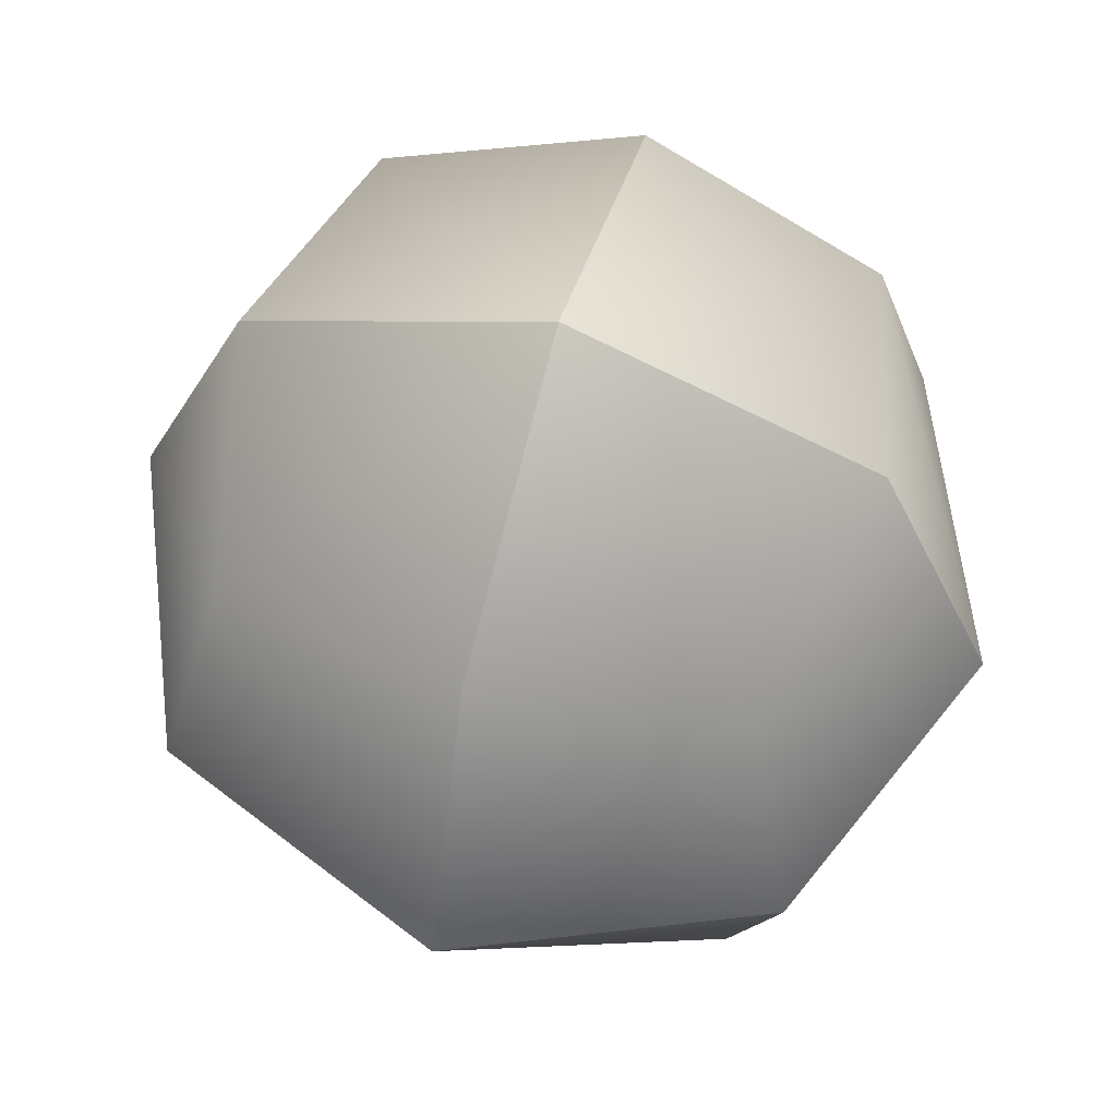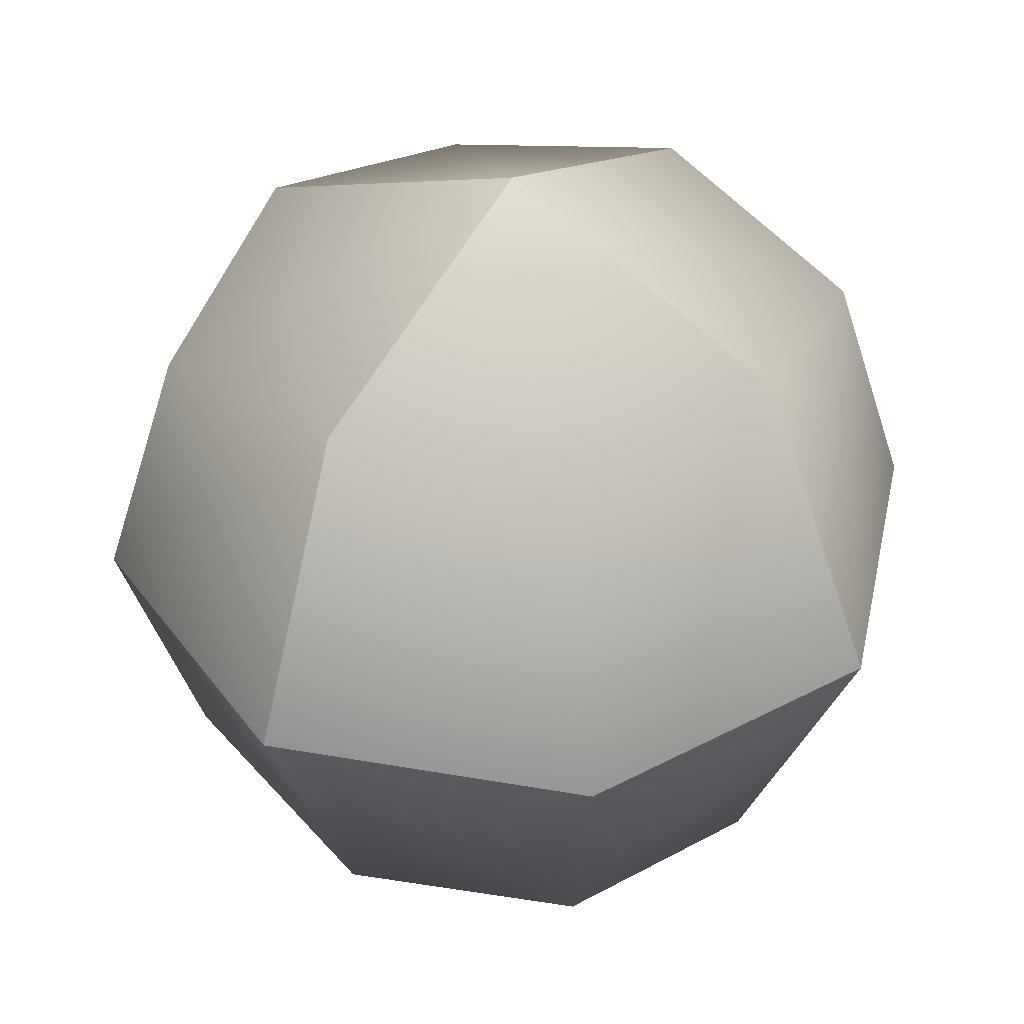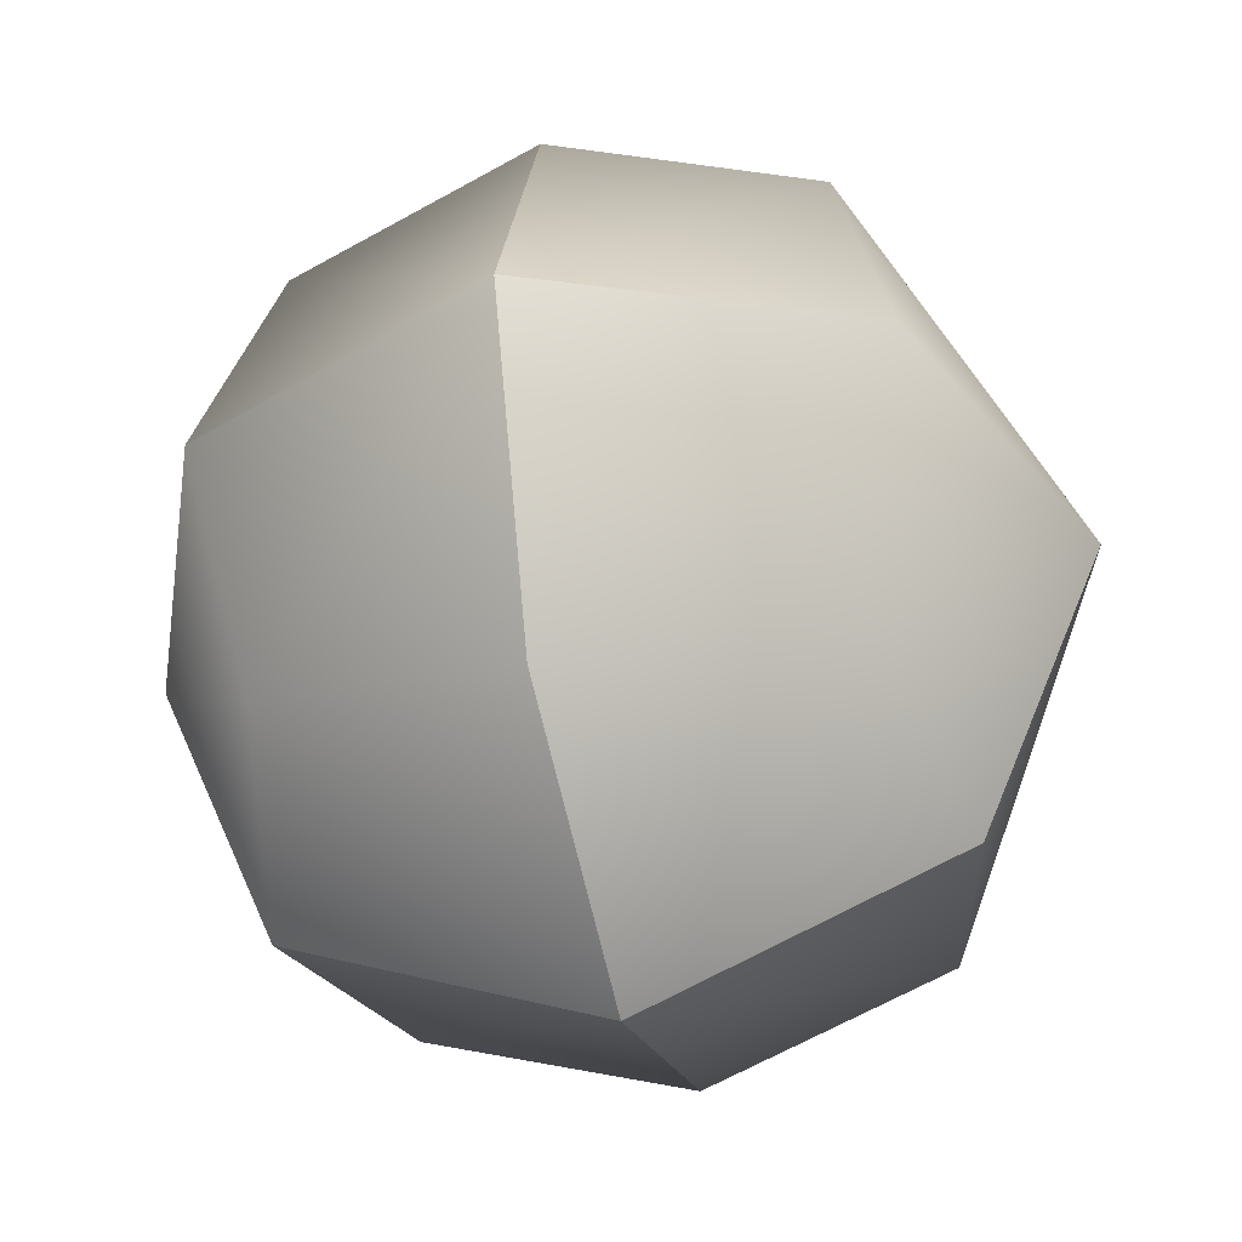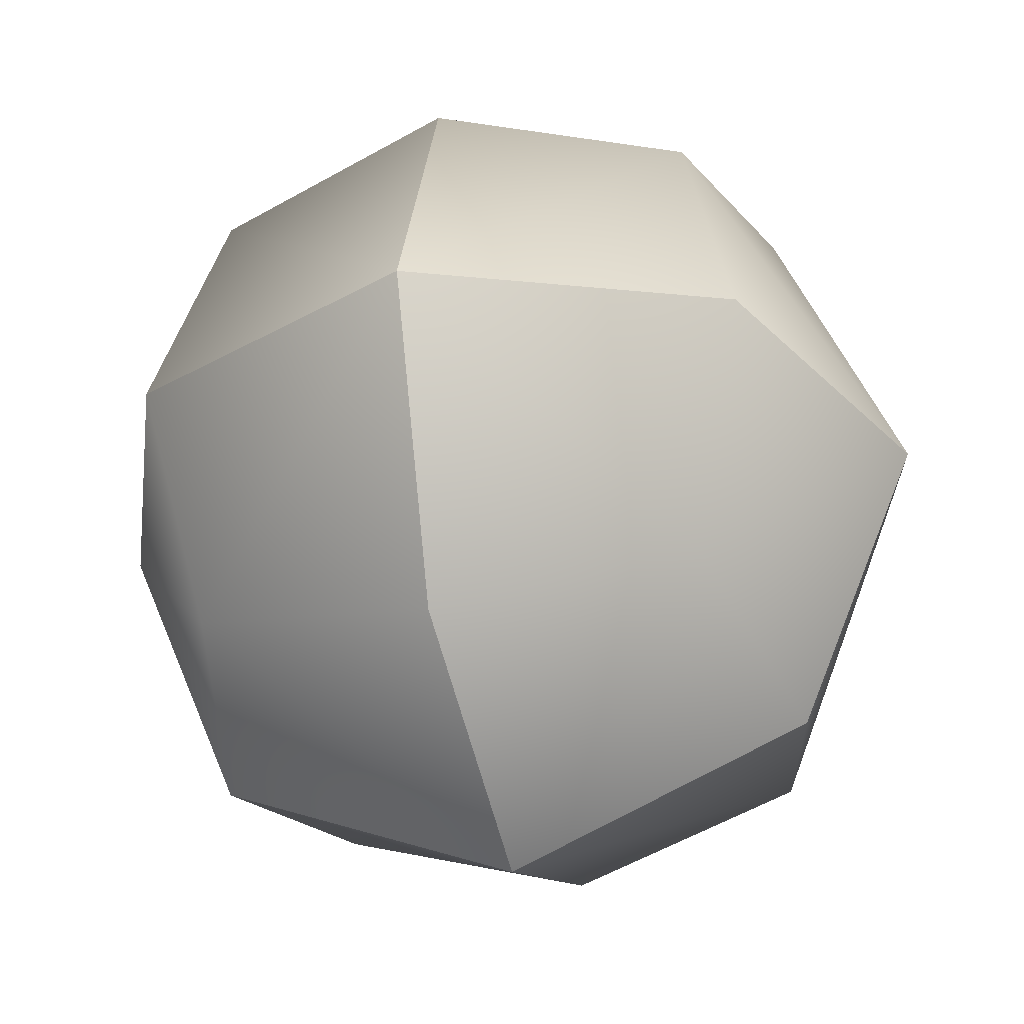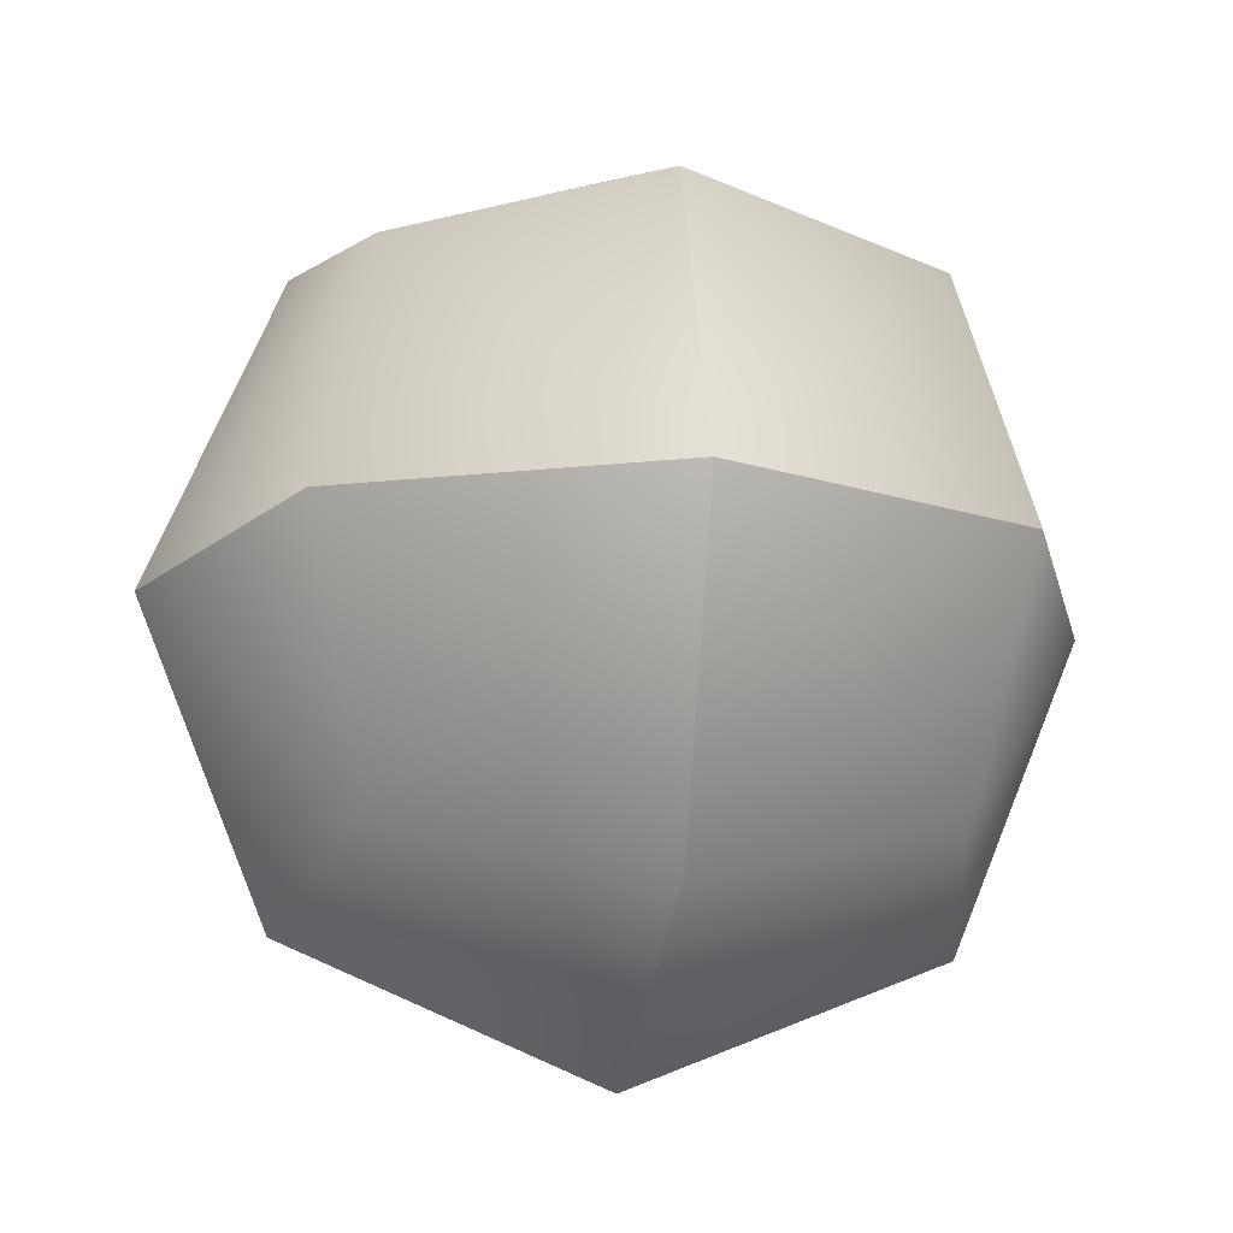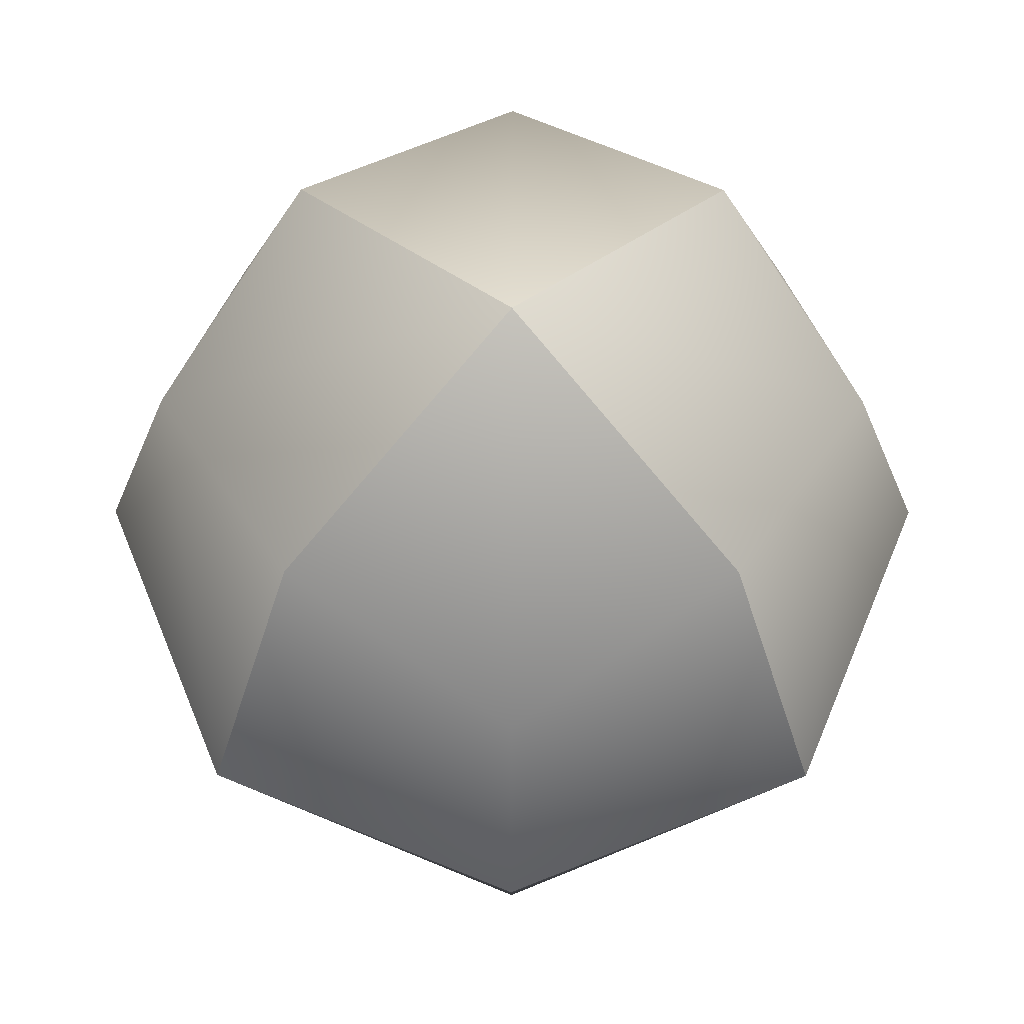
<metadata>
{"format":"obj","ext":"obj","renderer":"f3d","projection":"perspective","resolution":1024,"background":"white","views":[{"elev":61.6,"azim":15.8,"up":"+Y"},{"elev":40.4,"azim":-55.4,"up":"+Z"},{"elev":-41.4,"azim":-76.4,"up":"+Y"},{"elev":-33.6,"azim":-75.2,"up":"+Y"},{"elev":-17.0,"azim":169.9,"up":"+Z"},{"elev":63.5,"azim":-44.9,"up":"+Z"}]}
</metadata>
<code>
g default
v -1.033 -1.033 0
v 0 -1.46 0
v 0 -1.033 1.033
v 0 0 1.46
v -1.033 0 1.033
v -1.46 0 0
v 1.033 -1.033 0
v 1.46 0 0
v 1.033 0 1.033
v -1.033 1.033 0
v 0 1.033 1.033
v 0 1.46 0
v 1.033 1.033 0
v -1.033 0 -1.033
v 0 1.033 -1.033
v 0 0 -1.46
v 1.033 0 -1.033
v 0 -1.033 -1.033
v -0.8428 -0.8428 0.8428
v 0.8428 -0.8428 0.8428
v -0.8428 0.8428 0.8428
v 0.8428 0.8428 0.8428
v -0.8428 0.8428 -0.8428
v 0.8428 0.8428 -0.8428
v -0.8428 -0.8428 -0.8428
v 0.8428 -0.8428 -0.8428
g pCube1
f 5 6 19
f 19 6 1
f 1 2 19
f 19 2 3
f 3 4 19
f 19 4 5
f 3 2 20
f 20 2 7
f 7 8 20
f 20 8 9
f 9 4 20
f 20 4 3
f 11 12 21
f 21 12 10
f 10 6 21
f 21 6 5
f 5 4 21
f 21 4 11
f 9 8 22
f 22 8 13
f 13 12 22
f 22 12 11
f 11 4 22
f 22 4 9
f 15 16 23
f 23 16 14
f 14 6 23
f 23 6 10
f 10 12 23
f 23 12 15
f 13 8 24
f 24 8 17
f 17 16 24
f 24 16 15
f 15 12 24
f 24 12 13
f 18 2 25
f 25 2 1
f 1 6 25
f 25 6 14
f 14 16 25
f 25 16 18
f 17 8 26
f 26 8 7
f 7 2 26
f 26 2 18
f 18 16 26
f 26 16 17

</code>
